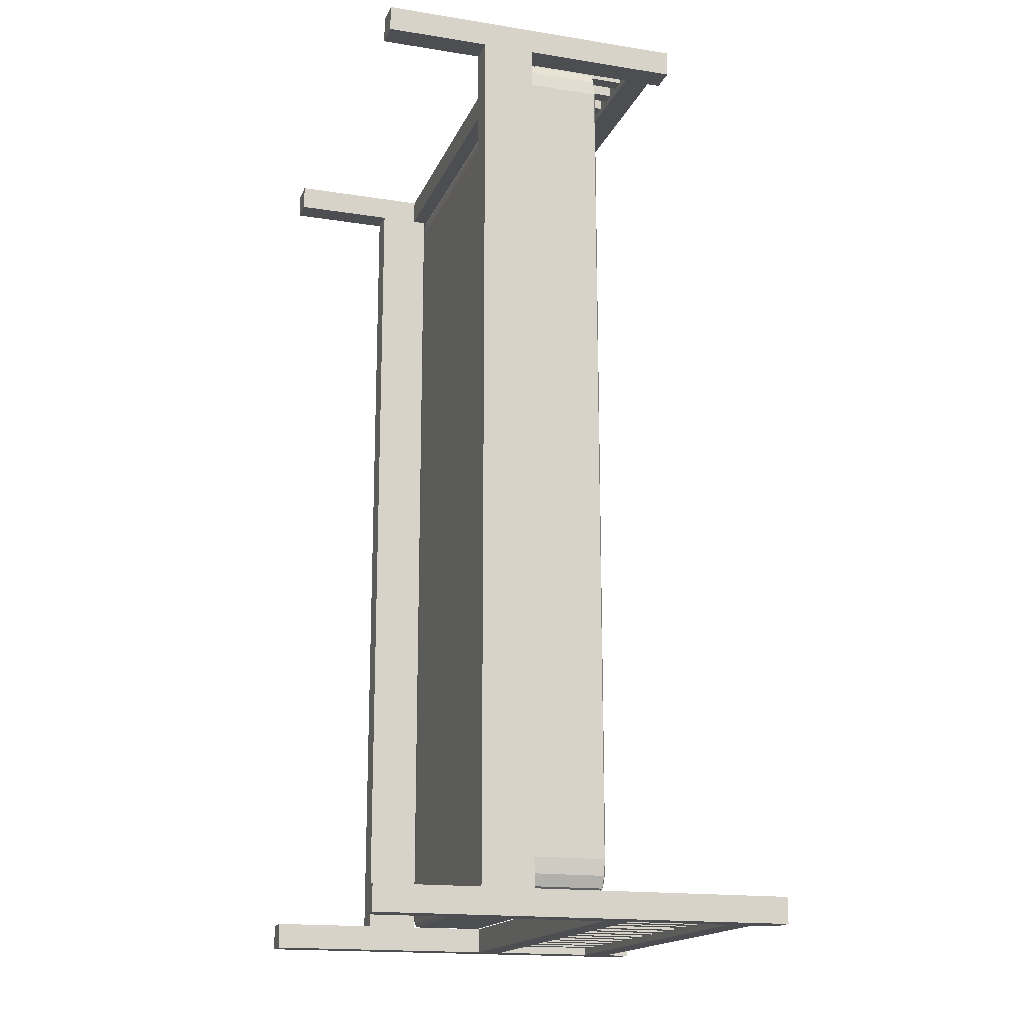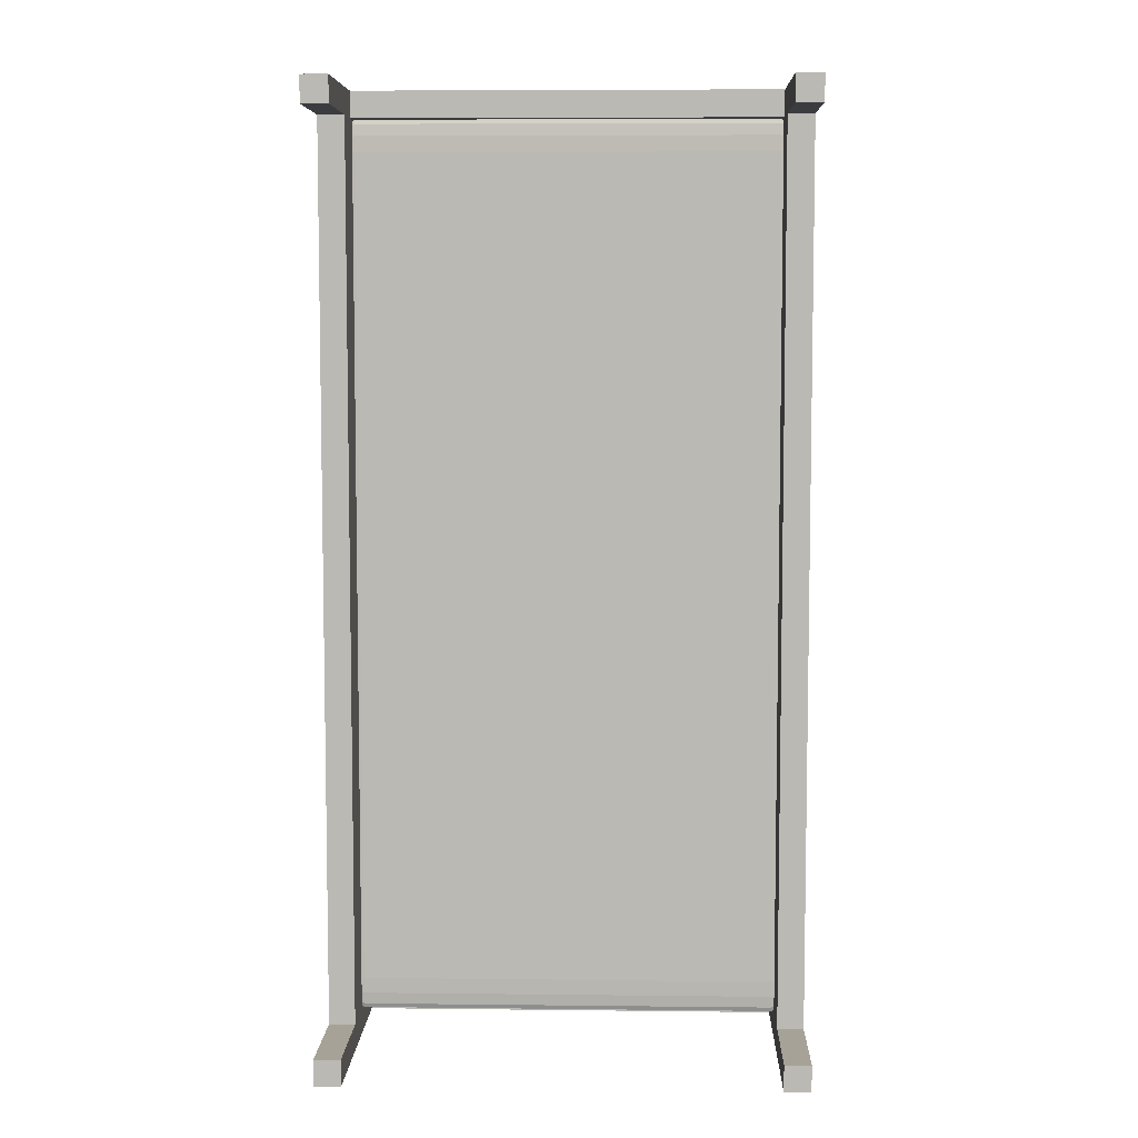
<metadata>
{"format":"obj","ext":"obj","renderer":"f3d","projection":"perspective","resolution":1024,"background":"white","views":[{"elev":-17.0,"azim":72.4,"up":"+Z"},{"elev":6.6,"azim":1.9,"up":"+Z"}]}
</metadata>
<code>
o Cube.032_Cube.046
v 1.705 0.5129 -4.31
v 1.705 1.513 -4.31
v 1.705 0.5129 -4.435
v 1.705 1.513 -4.435
v 1.83 0.5129 -4.31
v 1.83 1.513 -4.31
v 1.83 0.5129 -4.435
v 1.83 1.513 -4.435
f 2 3 1
f 4 7 3
f 8 5 7
f 6 1 5
f 7 1 3
f 4 6 8
f 2 4 3
f 4 8 7
f 8 6 5
f 6 2 1
f 7 5 1
f 4 2 6
o Cube.031_Cube.045
v 1.411 0.5076 -4.313
v 1.411 1.508 -4.313
v 1.411 0.5076 -4.438
v 1.411 1.508 -4.438
v 1.536 0.5076 -4.313
v 1.536 1.508 -4.313
v 1.536 0.5076 -4.438
v 1.536 1.508 -4.438
f 10 11 9
f 12 15 11
f 16 13 15
f 14 9 13
f 15 9 11
f 12 14 16
f 10 12 11
f 12 16 15
f 16 14 13
f 14 10 9
f 15 13 9
f 12 10 14
o Cube.030_Cube.044
v 1.116 0.5 -4.312
v 1.116 1.5 -4.312
v 1.116 0.5 -4.438
v 1.116 1.5 -4.438
v 1.241 0.5 -4.312
v 1.241 1.5 -4.312
v 1.241 0.5 -4.438
v 1.241 1.5 -4.438
f 18 19 17
f 20 23 19
f 24 21 23
f 22 17 21
f 23 17 19
f 20 22 24
f 18 20 19
f 20 24 23
f 24 22 21
f 22 18 17
f 23 21 17
f 20 18 22
o Cube.029_Cube.043
v 0.8272 0.5106 -4.307
v 0.8272 1.511 -4.307
v 0.8272 0.5106 -4.432
v 0.8272 1.511 -4.432
v 0.9522 0.5106 -4.307
v 0.9522 1.511 -4.307
v 0.9522 0.5106 -4.432
v 0.9522 1.511 -4.432
f 26 27 25
f 28 31 27
f 32 29 31
f 30 25 29
f 31 25 27
f 28 30 32
f 26 28 27
f 28 32 31
f 32 30 29
f 30 26 25
f 31 29 25
f 28 26 30
o Cube.028_Cube.042
v 0.5267 0.5 -4.312
v 0.5267 1.5 -4.312
v 0.5267 0.5 -4.438
v 0.5267 1.5 -4.438
v 0.6517 0.5 -4.312
v 0.6517 1.5 -4.312
v 0.6517 0.5 -4.438
v 0.6517 1.5 -4.438
f 34 35 33
f 36 39 35
f 40 37 39
f 38 33 37
f 39 33 35
f 36 38 40
f 34 36 35
f 36 40 39
f 40 38 37
f 38 34 33
f 39 37 33
f 36 34 38
o Cube.027_Cube.041
v 0.2321 0.5 -4.312
v 0.2321 1.5 -4.312
v 0.2321 0.5 -4.438
v 0.2321 1.5 -4.438
v 0.3571 0.5 -4.312
v 0.3571 1.5 -4.312
v 0.3571 0.5 -4.438
v 0.3571 1.5 -4.438
f 42 43 41
f 44 47 43
f 48 45 47
f 46 41 45
f 47 41 43
f 44 46 48
f 42 44 43
f 44 48 47
f 48 46 45
f 46 42 41
f 47 45 41
f 44 42 46
o Cube.023_Cube.040
v -0.0625 0.5 -4.312
v -0.0625 1.5 -4.312
v -0.0625 0.5 -4.438
v -0.0625 1.5 -4.438
v 0.0625 0.5 -4.312
v 0.0625 1.5 -4.312
v 0.0625 0.5 -4.438
v 0.0625 1.5 -4.438
f 50 51 49
f 52 55 51
f 56 53 55
f 54 49 53
f 55 49 51
f 52 54 56
f 50 52 51
f 52 56 55
f 56 54 53
f 54 50 49
f 55 53 49
f 52 50 54
o Cube.022_Cube.039
v -0.3571 0.5 -4.312
v -0.3571 1.5 -4.312
v -0.3571 0.5 -4.438
v -0.3571 1.5 -4.438
v -0.2321 0.5 -4.312
v -0.2321 1.5 -4.312
v -0.2321 0.5 -4.438
v -0.2321 1.5 -4.438
f 58 59 57
f 60 63 59
f 64 61 63
f 62 57 61
f 63 57 59
f 60 62 64
f 58 60 59
f 60 64 63
f 64 62 61
f 62 58 57
f 63 61 57
f 60 58 62
o Cube.021_Cube.004
v -0.6517 0.5 -4.312
v -0.6517 1.5 -4.312
v -0.6517 0.5 -4.438
v -0.6517 1.5 -4.438
v -0.5267 0.5 -4.312
v -0.5267 1.5 -4.312
v -0.5267 0.5 -4.438
v -0.5267 1.5 -4.438
f 66 67 65
f 68 71 67
f 72 69 71
f 70 65 69
f 71 65 67
f 68 70 72
f 66 68 67
f 68 72 71
f 72 70 69
f 70 66 65
f 71 69 65
f 68 66 70
o Cube.002_Cube.001
v -0.9463 0.5 -4.312
v -0.9463 1.5 -4.312
v -0.9463 0.5 -4.438
v -0.9463 1.5 -4.438
v -0.8213 0.5 -4.312
v -0.8213 1.5 -4.312
v -0.8213 0.5 -4.438
v -0.8213 1.5 -4.438
f 74 75 73
f 76 79 75
f 80 77 79
f 78 73 77
f 79 73 75
f 76 78 80
f 74 76 75
f 76 80 79
f 80 78 77
f 78 74 73
f 79 77 73
f 76 74 78
o Cube.037_Cube.038
v -2 0.25 -4.25
v -2 0.5 -4.25
v -2 0.25 -4.5
v -2 0.5 -4.5
v 2 0.25 -4.25
v 2 0.5 -4.25
v 2 0.25 -4.5
v 2 0.5 -4.5
f 82 83 81
f 84 87 83
f 88 85 87
f 86 81 85
f 87 81 83
f 84 86 88
f 82 84 83
f 84 88 87
f 88 86 85
f 86 82 81
f 87 85 81
f 84 82 86
o Cube.034_Cube.035
v -2 1.5 -4.25
v -2 1.75 -4.25
v -2 1.5 -4.5
v -2 1.75 -4.5
v 2 1.5 -4.25
v 2 1.75 -4.25
v 2 1.5 -4.5
v 2 1.75 -4.5
f 90 91 89
f 92 95 91
f 96 93 95
f 94 89 93
f 95 89 91
f 92 94 96
f 90 92 91
f 92 96 95
f 96 94 93
f 94 90 89
f 95 93 89
f 92 90 94
o Cube.026_Cube.027
v -1.83 0.5076 -4.313
v -1.83 1.508 -4.313
v -1.83 0.5076 -4.438
v -1.83 1.508 -4.438
v -1.705 0.5076 -4.313
v -1.705 1.508 -4.313
v -1.705 0.5076 -4.438
v -1.705 1.508 -4.438
f 98 99 97
f 100 103 99
f 104 101 103
f 102 97 101
f 103 97 99
f 100 102 104
f 98 100 99
f 100 104 103
f 104 102 101
f 102 98 97
f 103 101 97
f 100 98 102
o Cube.025_Cube.026
v -1.536 0.5076 -4.313
v -1.536 1.508 -4.313
v -1.536 0.5076 -4.438
v -1.536 1.508 -4.438
v -1.411 0.5076 -4.313
v -1.411 1.508 -4.313
v -1.411 0.5076 -4.438
v -1.411 1.508 -4.438
f 106 107 105
f 108 111 107
f 112 109 111
f 110 105 109
f 111 105 107
f 108 110 112
f 106 108 107
f 108 112 111
f 112 110 109
f 110 106 105
f 111 109 105
f 108 106 110
o Cube.024_Cube.025
v -1.241 0.5 -4.312
v -1.241 1.5 -4.312
v -1.241 0.5 -4.438
v -1.241 1.5 -4.438
v -1.116 0.5 -4.312
v -1.116 1.5 -4.312
v -1.116 0.5 -4.438
v -1.116 1.5 -4.438
f 114 115 113
f 116 119 115
f 120 117 119
f 118 113 117
f 119 113 115
f 116 118 120
f 114 116 115
f 116 120 119
f 120 118 117
f 118 114 113
f 119 117 113
f 116 114 118
o Cube.036_Cube.037
v -2.25 -2 -4.25
v -2.25 2 -4.25
v -2.25 -2 -4.5
v -2.25 2 -4.5
v -2 -2 -4.25
v -2 2 -4.25
v -2 -2 -4.5
v -2 2 -4.5
f 122 123 121
f 124 127 123
f 128 125 127
f 126 121 125
f 127 121 123
f 124 126 128
f 122 124 123
f 124 128 127
f 128 126 125
f 126 122 121
f 127 125 121
f 124 122 126
o Cube.035_Cube.036
v 2 -2 -4.25
v 2 2 -4.25
v 2 -2 -4.5
v 2 2 -4.5
v 2.25 -2 -4.25
v 2.25 2 -4.25
v 2.25 -2 -4.5
v 2.25 2 -4.5
f 130 131 129
f 132 135 131
f 136 133 135
f 134 129 133
f 135 129 131
f 132 134 136
f 130 132 131
f 132 136 135
f 136 134 133
f 134 130 129
f 135 133 129
f 132 130 134
o Cube.020_Cube.021
v -0.3571 -0.375 4.438
v -0.3571 0.625 4.438
v -0.3571 -0.375 4.312
v -0.3571 0.625 4.312
v -0.2321 -0.375 4.438
v -0.2321 0.625 4.438
v -0.2321 -0.375 4.312
v -0.2321 0.625 4.312
f 138 139 137
f 140 143 139
f 144 141 143
f 142 137 141
f 143 137 139
f 140 142 144
f 138 140 139
f 140 144 143
f 144 142 141
f 142 138 137
f 143 141 137
f 140 138 142
o Cube.019_Cube.020
v -0.6517 -0.375 4.438
v -0.6517 0.625 4.438
v -0.6517 -0.375 4.312
v -0.6517 0.625 4.312
v -0.5267 -0.375 4.438
v -0.5267 0.625 4.438
v -0.5267 -0.375 4.312
v -0.5267 0.625 4.312
f 146 147 145
f 148 151 147
f 152 149 151
f 150 145 149
f 151 145 147
f 148 150 152
f 146 148 147
f 148 152 151
f 152 150 149
f 150 146 145
f 151 149 145
f 148 146 150
o Cube.018_Cube.019
v -0.9463 -0.375 4.438
v -0.9463 0.625 4.438
v -0.9463 -0.375 4.312
v -0.9463 0.625 4.312
v -0.8213 -0.375 4.438
v -0.8213 0.625 4.438
v -0.8213 -0.375 4.312
v -0.8213 0.625 4.312
f 154 155 153
f 156 159 155
f 160 157 159
f 158 153 157
f 159 153 155
f 156 158 160
f 154 156 155
f 156 160 159
f 160 158 157
f 158 154 153
f 159 157 153
f 156 154 158
o Cube.017_Cube.018
v -1.241 -0.375 4.438
v -1.241 0.625 4.438
v -1.241 -0.375 4.312
v -1.241 0.625 4.312
v -1.116 -0.375 4.438
v -1.116 0.625 4.438
v -1.116 -0.375 4.312
v -1.116 0.625 4.312
f 162 163 161
f 164 167 163
f 168 165 167
f 166 161 165
f 167 161 163
f 164 166 168
f 162 164 163
f 164 168 167
f 168 166 165
f 166 162 161
f 167 165 161
f 164 162 166
o Cube.016_Cube.017
v -1.536 -0.3674 4.437
v -1.536 0.6326 4.437
v -1.536 -0.3674 4.312
v -1.536 0.6326 4.312
v -1.411 -0.3674 4.437
v -1.411 0.6326 4.437
v -1.411 -0.3674 4.312
v -1.411 0.6326 4.312
f 170 171 169
f 172 175 171
f 176 173 175
f 174 169 173
f 175 169 171
f 172 174 176
f 170 172 171
f 172 176 175
f 176 174 173
f 174 170 169
f 175 173 169
f 172 170 174
o Cube.015_Cube.016
v -1.83 -0.3674 4.437
v -1.83 0.6326 4.437
v -1.83 -0.3674 4.312
v -1.83 0.6326 4.312
v -1.705 -0.3674 4.437
v -1.705 0.6326 4.437
v -1.705 -0.3674 4.312
v -1.705 0.6326 4.312
f 178 179 177
f 180 183 179
f 184 181 183
f 182 177 181
f 183 177 179
f 180 182 184
f 178 180 179
f 180 184 183
f 184 182 181
f 182 178 177
f 183 181 177
f 180 178 182
o Cube.014_Cube.015
v 1.705 -0.3674 4.437
v 1.705 0.6326 4.437
v 1.705 -0.3674 4.312
v 1.705 0.6326 4.312
v 1.83 -0.3674 4.437
v 1.83 0.6326 4.437
v 1.83 -0.3674 4.312
v 1.83 0.6326 4.312
f 186 187 185
f 188 191 187
f 192 189 191
f 190 185 189
f 191 185 187
f 188 190 192
f 186 188 187
f 188 192 191
f 192 190 189
f 190 186 185
f 191 189 185
f 188 186 190
o Cube.013_Cube.014
v 1.411 -0.3674 4.437
v 1.411 0.6326 4.437
v 1.411 -0.3674 4.312
v 1.411 0.6326 4.312
v 1.536 -0.3674 4.437
v 1.536 0.6326 4.437
v 1.536 -0.3674 4.312
v 1.536 0.6326 4.312
f 194 195 193
f 196 199 195
f 200 197 199
f 198 193 197
f 199 193 195
f 196 198 200
f 194 196 195
f 196 200 199
f 200 198 197
f 198 194 193
f 199 197 193
f 196 194 198
o Cube.012_Cube.013
v 1.116 -0.375 4.438
v 1.116 0.625 4.438
v 1.116 -0.375 4.312
v 1.116 0.625 4.312
v 1.241 -0.375 4.438
v 1.241 0.625 4.438
v 1.241 -0.375 4.312
v 1.241 0.625 4.312
f 202 203 201
f 204 207 203
f 208 205 207
f 206 201 205
f 207 201 203
f 204 206 208
f 202 204 203
f 204 208 207
f 208 206 205
f 206 202 201
f 207 205 201
f 204 202 206
o Cube.011_Cube.012
v 0.8213 -0.375 4.438
v 0.8213 0.625 4.438
v 0.8213 -0.375 4.312
v 0.8213 0.625 4.312
v 0.9463 -0.375 4.438
v 0.9463 0.625 4.438
v 0.9463 -0.375 4.312
v 0.9463 0.625 4.312
f 210 211 209
f 212 215 211
f 216 213 215
f 214 209 213
f 215 209 211
f 212 214 216
f 210 212 211
f 212 216 215
f 216 214 213
f 214 210 209
f 215 213 209
f 212 210 214
o Cube.010_Cube.011
v 0.5267 -0.375 4.438
v 0.5267 0.625 4.438
v 0.5267 -0.375 4.312
v 0.5267 0.625 4.312
v 0.6517 -0.375 4.438
v 0.6517 0.625 4.438
v 0.6517 -0.375 4.312
v 0.6517 0.625 4.312
f 218 219 217
f 220 223 219
f 224 221 223
f 222 217 221
f 223 217 219
f 220 222 224
f 218 220 219
f 220 224 223
f 224 222 221
f 222 218 217
f 223 221 217
f 220 218 222
o Cube.009_Cube.010
v 0.2321 -0.375 4.438
v 0.2321 0.625 4.438
v 0.2321 -0.375 4.312
v 0.2321 0.625 4.312
v 0.3571 -0.375 4.438
v 0.3571 0.625 4.438
v 0.3571 -0.375 4.312
v 0.3571 0.625 4.312
f 226 227 225
f 228 231 227
f 232 229 231
f 230 225 229
f 231 225 227
f 228 230 232
f 226 228 227
f 228 232 231
f 232 230 229
f 230 226 225
f 231 229 225
f 228 226 230
o Cube.008_Cube.009
v -0.0625 -0.375 4.438
v -0.0625 0.625 4.438
v -0.0625 -0.375 4.312
v -0.0625 0.625 4.312
v 0.0625 -0.375 4.438
v 0.0625 0.625 4.438
v 0.0625 -0.375 4.312
v 0.0625 0.625 4.312
f 234 235 233
f 236 239 235
f 240 237 239
f 238 233 237
f 239 233 235
f 236 238 240
f 234 236 235
f 236 240 239
f 240 238 237
f 238 234 233
f 239 237 233
f 236 234 238
o Cube.005_Cube.008
v -2 0.625 4.5
v -2 0.875 4.5
v -2 0.625 4.25
v -2 0.875 4.25
v 2 0.625 4.5
v 2 0.875 4.5
v 2 0.625 4.25
v 2 0.875 4.25
f 242 243 241
f 244 247 243
f 248 245 247
f 246 241 245
f 247 241 243
f 244 246 248
f 242 244 243
f 244 248 247
f 248 246 245
f 246 242 241
f 247 245 241
f 244 242 246
o Cube.007
v 2 -2 4.5
v 2 1 4.5
v 2 -2 4.25
v 2 1 4.25
v 2.25 -2 4.5
v 2.25 1 4.5
v 2.25 -2 4.25
v 2.25 1 4.25
f 250 251 249
f 252 255 251
f 256 253 255
f 254 249 253
f 255 249 251
f 252 254 256
f 250 252 251
f 252 256 255
f 256 254 253
f 254 250 249
f 255 253 249
f 252 250 254
o Cube.006
v -2.25 -2 4.5
v -2.25 1 4.5
v -2.25 -2 4.25
v -2.25 1 4.25
v -2 -2 4.5
v -2 1 4.5
v -2 -2 4.25
v -2 1 4.25
f 258 259 257
f 260 263 259
f 264 261 263
f 262 257 261
f 263 257 259
f 260 262 264
f 258 260 259
f 260 264 263
f 264 262 261
f 262 258 257
f 263 261 257
f 260 258 262
o Cube.001_Cube.000
v -2 -0.625 4.5
v -2 -0.375 4.5
v -2 -0.625 4.25
v -2 -0.375 4.25
v 2 -0.625 4.5
v 2 -0.375 4.5
v 2 -0.625 4.25
v 2 -0.375 4.25
f 266 267 265
f 268 271 267
f 272 269 271
f 270 265 269
f 271 265 267
f 268 270 272
f 266 268 267
f 268 272 271
f 272 270 269
f 270 266 265
f 271 269 265
f 268 266 270
o Cube.004_Cube.003
v -2.25 -1 4.25
v -2.25 -0.5 4.25
v -2.25 -1 -4.25
v -2.25 -0.5 -4.25
v -2 -1 4.25
v -2 -0.5 4.25
v -2 -1 -4.25
v -2 -0.5 -4.25
f 274 275 273
f 276 279 275
f 280 277 279
f 278 273 277
f 279 273 275
f 276 278 280
f 274 276 275
f 276 280 279
f 280 278 277
f 278 274 273
f 279 277 273
f 276 274 278
o Cube.003_Cube.002
v 2 -1 4.25
v 2 -0.5 4.25
v 2 -1 -4.25
v 2 -0.5 -4.25
v 2.25 -1 4.25
v 2.25 -0.5 4.25
v 2.25 -1 -4.25
v 2.25 -0.5 -4.25
f 282 283 281
f 284 287 283
f 288 285 287
f 286 281 285
f 287 281 283
f 284 286 288
f 282 284 283
f 284 288 287
f 288 286 285
f 286 282 281
f 287 285 281
f 284 282 286
o Cube_Cube.005
v -1.975 -0.5 3.949
v -1.975 -0.4735 4.25
v -2.125 -0.4735 3.949
v -1.975 -0.4965 4.1
v -2.05 -0.4965 3.949
v -2.047 -0.493 4.093
v -2.05 -0.4735 4.21
v -1.975 -0.4867 4.21
v -2.047 -0.4862 4.171
v -2.105 -0.4867 3.949
v -2.105 -0.4735 4.1
v -2.085 -0.4862 4.093
v -1.975 0.2235 4.25
v -1.975 0.25 3.949
v -2.125 0.2235 3.949
v -1.975 0.2367 4.21
v -2.05 0.2235 4.21
v -2.047 0.2362 4.171
v -2.05 0.2465 3.949
v -1.975 0.2465 4.1
v -2.047 0.243 4.093
v -2.105 0.2235 4.1
v -2.105 0.2367 3.949
v -2.085 0.2362 4.093
v -1.975 -0.5 -3.949
v -2.125 -0.4735 -3.949
v -1.975 -0.4735 -4.25
v -2.05 -0.4965 -3.949
v -1.975 -0.4965 -4.1
v -2.047 -0.493 -4.093
v -2.105 -0.4735 -4.1
v -2.105 -0.4867 -3.949
v -2.085 -0.4862 -4.093
v -1.975 -0.4867 -4.21
v -2.05 -0.4735 -4.21
v -2.047 -0.4862 -4.171
v -1.975 0.25 -3.949
v -1.975 0.2235 -4.25
v -2.125 0.2235 -3.949
v -1.975 0.2465 -4.1
v -2.05 0.2465 -3.949
v -2.047 0.243 -4.093
v -2.05 0.2235 -4.21
v -1.975 0.2367 -4.21
v -2.047 0.2362 -4.171
v -2.105 0.2367 -3.949
v -2.105 0.2235 -4.1
v -2.085 0.2362 -4.093
v 1.975 -0.5 3.949
v 2.125 -0.4735 3.949
v 1.975 -0.4735 4.25
v 2.05 -0.4965 3.949
v 1.975 -0.4965 4.1
v 2.047 -0.493 4.093
v 2.105 -0.4735 4.1
v 2.105 -0.4867 3.949
v 2.085 -0.4862 4.093
v 1.975 -0.4867 4.21
v 2.05 -0.4735 4.21
v 2.047 -0.4862 4.171
v 1.975 0.25 3.949
v 1.975 0.2235 4.25
v 2.125 0.2235 3.949
v 1.975 0.2465 4.1
v 2.05 0.2465 3.949
v 2.047 0.243 4.093
v 2.05 0.2235 4.21
v 1.975 0.2367 4.21
v 2.047 0.2362 4.171
v 2.105 0.2367 3.949
v 2.105 0.2235 4.1
v 2.085 0.2362 4.093
v 1.975 -0.5 -3.949
v 1.975 -0.4735 -4.25
v 2.125 -0.4735 -3.949
v 1.975 -0.4965 -4.1
v 2.05 -0.4965 -3.949
v 2.047 -0.493 -4.093
v 2.05 -0.4735 -4.21
v 1.975 -0.4867 -4.21
v 2.047 -0.4862 -4.171
v 2.105 -0.4867 -3.949
v 2.105 -0.4735 -4.1
v 2.085 -0.4862 -4.093
v 1.975 0.25 -3.949
v 2.125 0.2235 -3.949
v 1.975 0.2235 -4.25
v 2.05 0.2465 -3.949
v 1.975 0.2465 -4.1
v 2.047 0.243 -4.093
v 2.105 0.2235 -4.1
v 2.105 0.2367 -3.949
v 2.085 0.2362 -4.093
v 1.975 0.2367 -4.21
v 2.05 0.2235 -4.21
v 2.047 0.2362 -4.171
f 350 290 339
f 374 338 363
f 325 349 373
f 303 314 291
f 326 362 315
f 289 294 293
f 292 297 294
f 295 296 290
f 299 297 295
f 291 300 299
f 293 300 298
f 294 297 300
f 304 305 301
f 308 306 304
f 302 309 308
f 307 312 309
f 303 312 311
f 310 306 312
f 306 309 312
f 313 318 317
f 316 321 318
f 314 321 320
f 319 324 321
f 322 323 315
f 317 324 322
f 318 321 324
f 325 330 329
f 328 333 330
f 331 332 326
f 335 333 331
f 327 336 335
f 329 336 334
f 330 333 336
f 337 342 341
f 340 345 342
f 338 345 344
f 343 348 345
f 346 347 339
f 341 348 346
f 342 345 348
f 349 354 353
f 352 357 354
f 355 356 350
f 359 357 355
f 351 360 359
f 353 360 358
f 354 357 360
f 361 366 365
f 364 369 366
f 367 368 362
f 371 369 367
f 363 372 371
f 365 372 370
f 366 369 372
f 373 378 377
f 376 381 378
f 374 381 380
f 379 384 381
f 382 383 375
f 377 384 382
f 378 381 384
f 289 316 313
f 293 320 316
f 298 314 320
f 301 295 290
f 305 299 295
f 310 291 299
f 325 307 302
f 329 311 307
f 334 303 311
f 315 331 326
f 323 335 331
f 319 327 335
f 313 364 361
f 317 368 364
f 322 362 368
f 373 328 325
f 377 332 328
f 382 326 332
f 363 379 374
f 371 383 379
f 367 375 383
f 361 340 337
f 365 344 340
f 370 338 344
f 349 376 373
f 353 380 376
f 358 374 380
f 339 355 350
f 347 359 355
f 343 351 359
f 337 292 289
f 341 296 292
f 346 290 296
f 302 352 349
f 308 356 352
f 304 350 356
f 361 289 313
f 350 301 290
f 374 351 338
f 325 302 349
f 303 327 314
f 326 375 362
f 289 292 294
f 292 296 297
f 295 297 296
f 299 300 297
f 291 298 300
f 293 294 300
f 304 306 305
f 308 309 306
f 302 307 309
f 307 311 312
f 303 310 312
f 310 305 306
f 313 316 318
f 316 320 321
f 314 319 321
f 319 323 324
f 322 324 323
f 317 318 324
f 325 328 330
f 328 332 333
f 331 333 332
f 335 336 333
f 327 334 336
f 329 330 336
f 337 340 342
f 340 344 345
f 338 343 345
f 343 347 348
f 346 348 347
f 341 342 348
f 349 352 354
f 352 356 357
f 355 357 356
f 359 360 357
f 351 358 360
f 353 354 360
f 361 364 366
f 364 368 369
f 367 369 368
f 371 372 369
f 363 370 372
f 365 366 372
f 373 376 378
f 376 380 381
f 374 379 381
f 379 383 384
f 382 384 383
f 377 378 384
f 289 293 316
f 293 298 320
f 298 291 314
f 301 305 295
f 305 310 299
f 310 303 291
f 325 329 307
f 329 334 311
f 334 327 303
f 315 323 331
f 323 319 335
f 319 314 327
f 313 317 364
f 317 322 368
f 322 315 362
f 373 377 328
f 377 382 332
f 382 375 326
f 363 371 379
f 371 367 383
f 367 362 375
f 361 365 340
f 365 370 344
f 370 363 338
f 349 353 376
f 353 358 380
f 358 351 374
f 339 347 355
f 347 343 359
f 343 338 351
f 337 341 292
f 341 346 296
f 346 339 290
f 302 308 352
f 308 304 356
f 304 301 350
f 361 337 289

</code>
